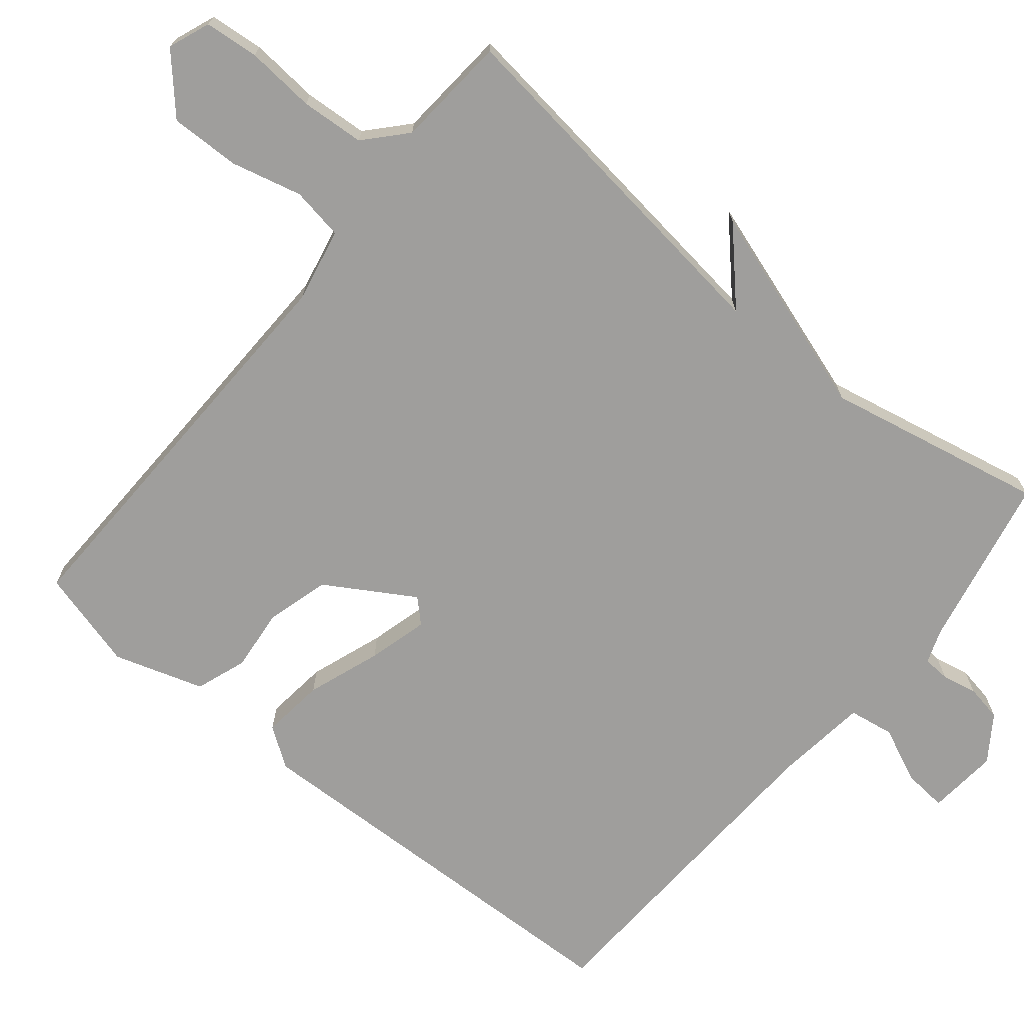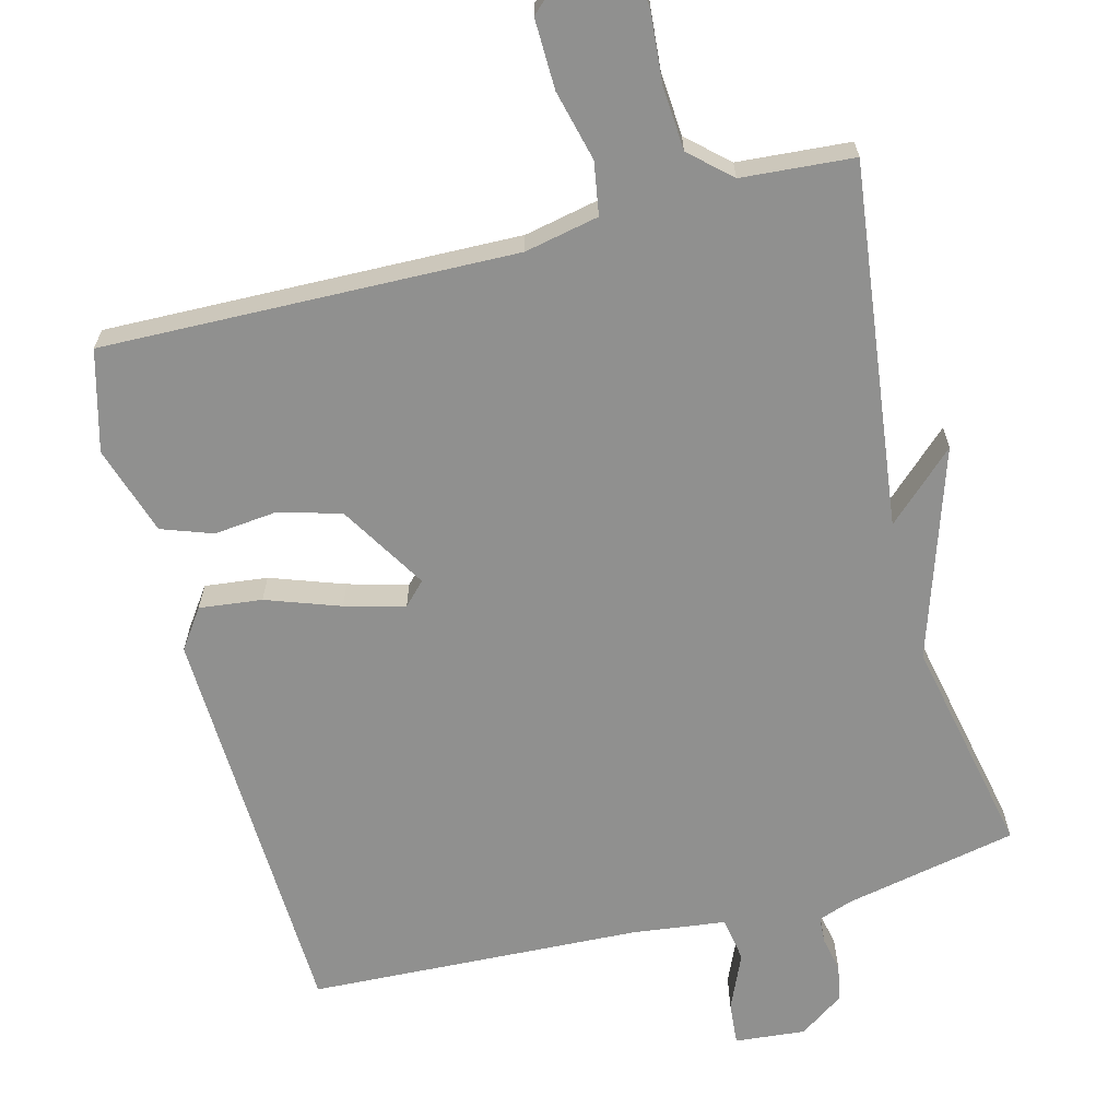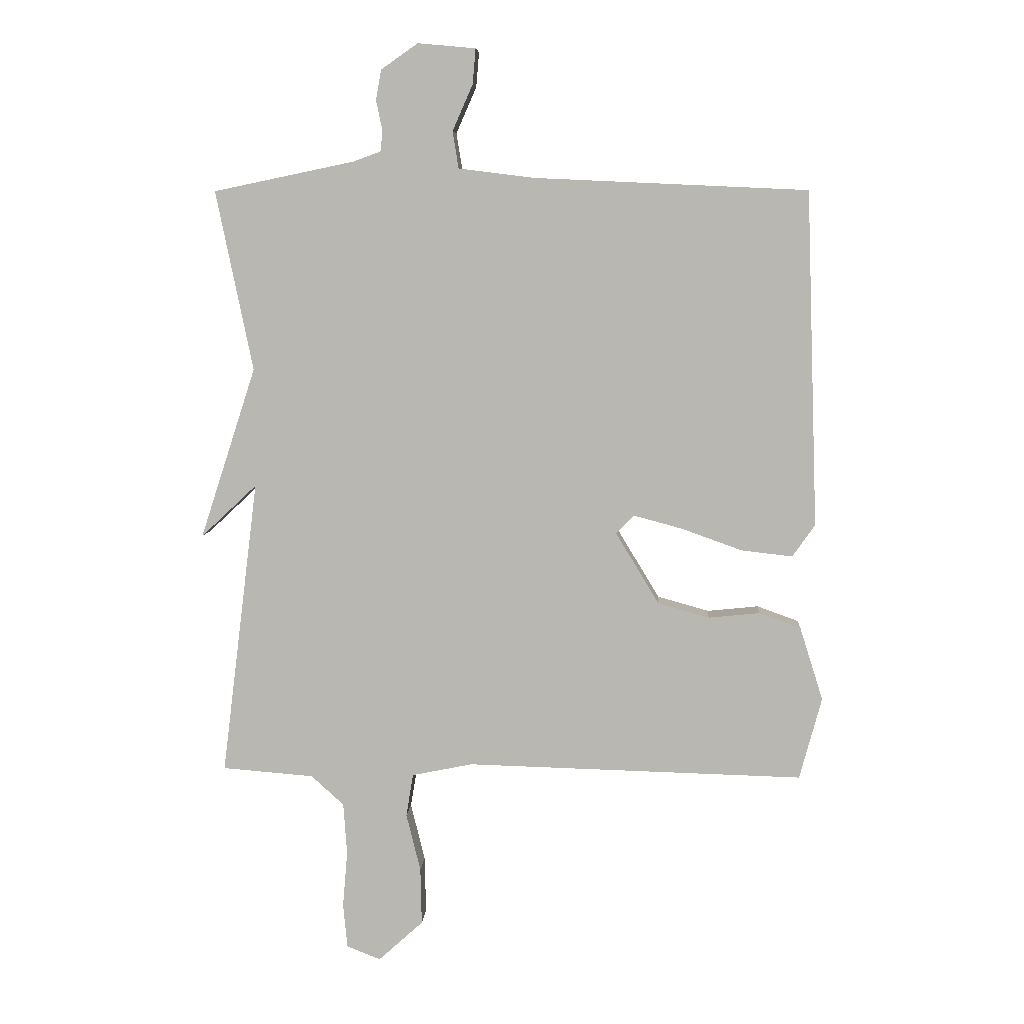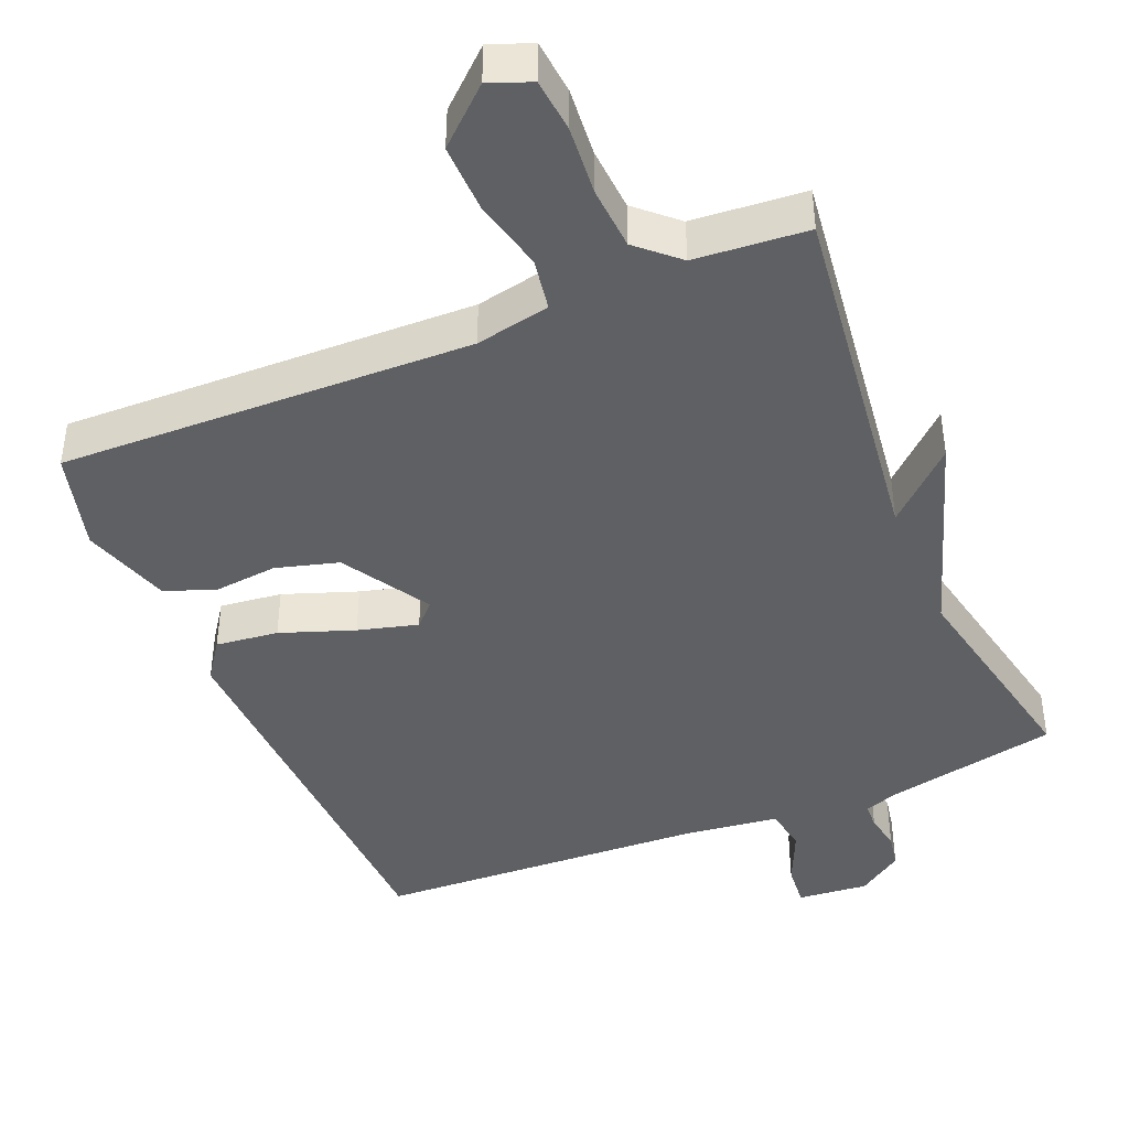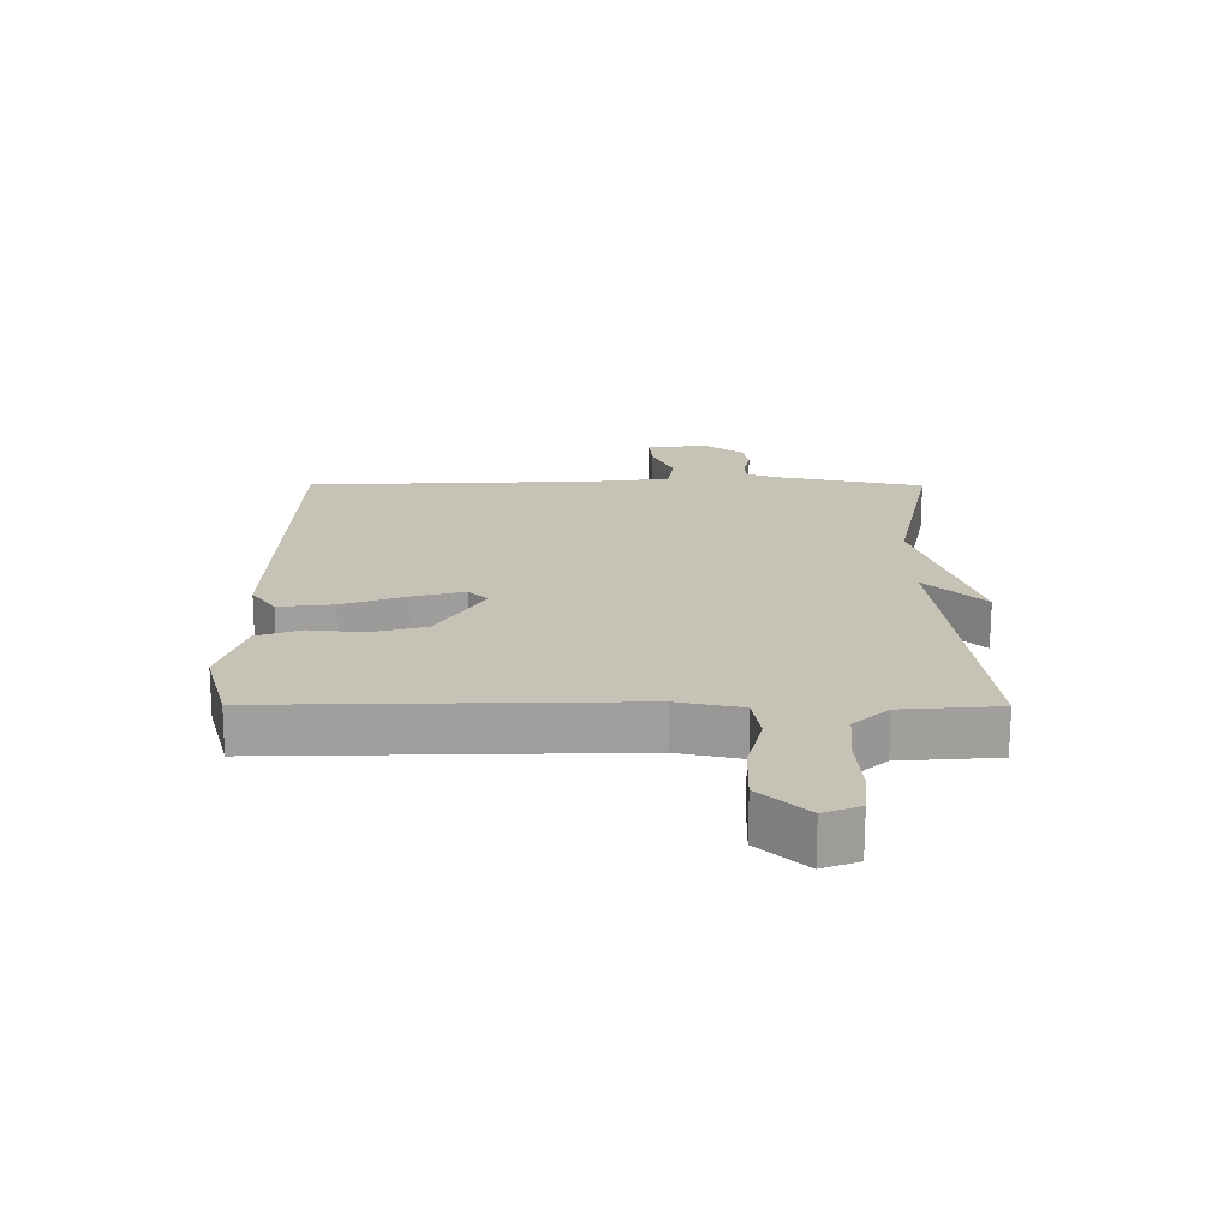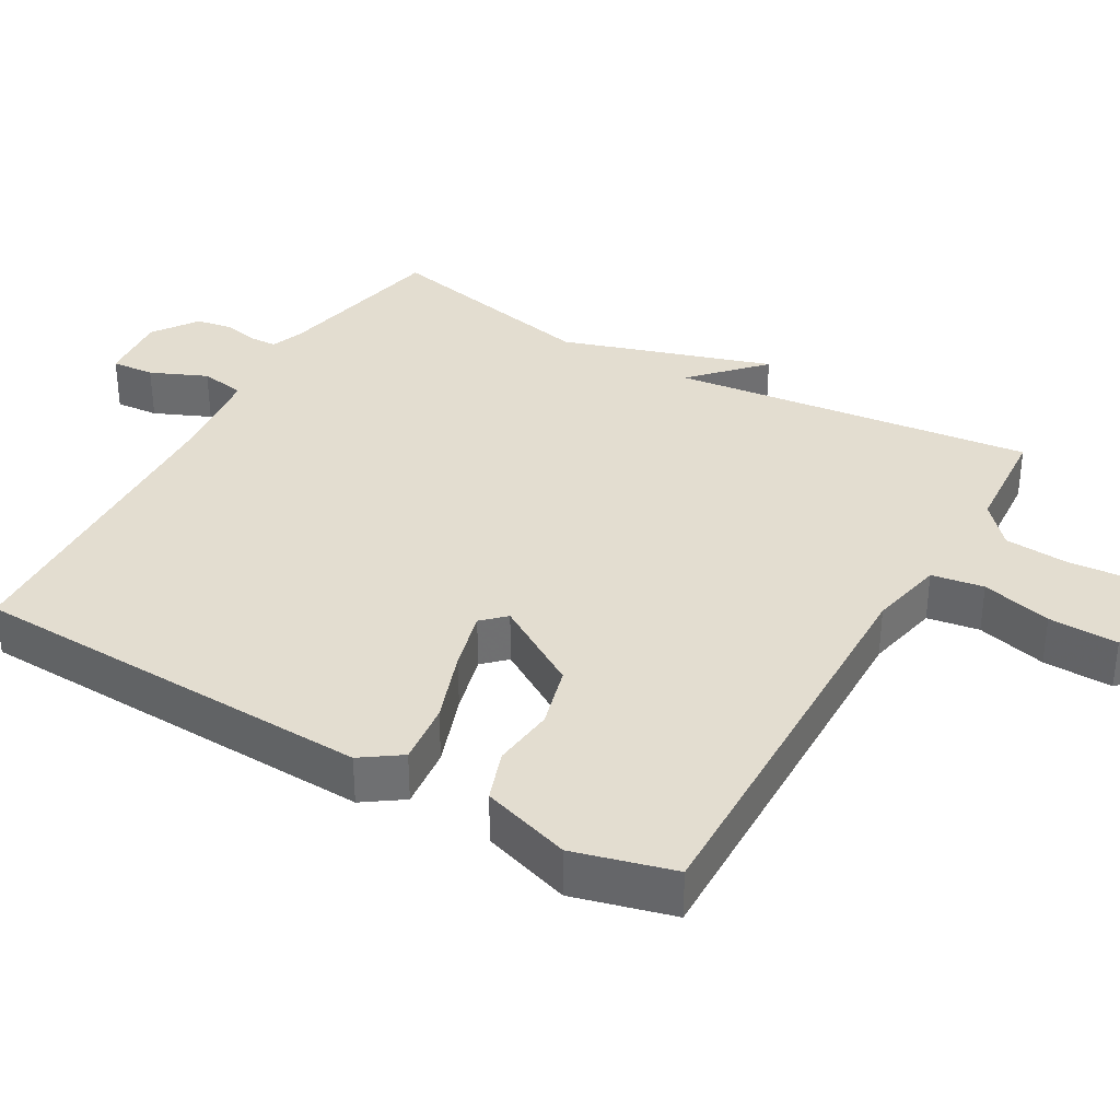
<metadata>
{"format":"obj","ext":"obj","renderer":"f3d","projection":"perspective","resolution":1024,"background":"white","views":[{"elev":-70.9,"azim":-129.4,"up":"+Y"},{"elev":-65.6,"azim":-165.4,"up":"+Y"},{"elev":7.0,"azim":3.9,"up":"+Z"},{"elev":-42.6,"azim":-157.4,"up":"+Y"},{"elev":-70.9,"azim":179.9,"up":"+Z"},{"elev":35.6,"azim":120.1,"up":"+Y"}]}
</metadata>
<code>
v -0.5 0.07 0.5
v -0.263 0.07 0.549
v -0.216 0.07 0.566
v -0.214 0.07 0.603
v -0.224 0.07 0.651
v -0.215 0.07 0.701
v -0.153 0.07 0.744
v -0.056 0.07 0.735
v -0.061 0.07 0.676
v -0.095 0.07 0.599
v -0.085 0.07 0.537
v 0.044 0.07 0.521
v 0.5 0.07 0.5
v 0.52 0.07 -0.062
v 0.482 0.07 -0.116
v 0.396 0.07 -0.106
v 0.295 0.07 -0.07
v 0.213 0.07 -0.048
v 0.183 0.07 -0.079
v 0.256 0.07 -0.199
v 0.342 0.07 -0.223
v 0.428 0.07 -0.214
v 0.498 0.07 -0.239
v 0.537 0.07 -0.362
v 0.5 0.07 -0.5
v -0.066 0.07 -0.486
v -0.168 0.07 -0.507
v -0.18 0.07 -0.579
v -0.156 0.07 -0.676
v -0.154 0.07 -0.772
v -0.229 0.07 -0.84
v -0.286 0.07 -0.818
v -0.293 0.07 -0.744
v -0.285 0.07 -0.649
v -0.291 0.07 -0.562
v -0.346 0.07 -0.512
v -0.5 0.07 -0.5
v -0.438 0.07 -0.002
v -0.532 0.07 -0.09
v -0.438 0.07 0.198
v -0.5 0 0.5
v -0.263 0 0.549
v -0.216 0 0.566
v -0.214 0 0.603
v -0.224 0 0.651
v -0.215 0 0.701
v -0.153 0 0.744
v -0.056 0 0.735
v -0.061 0 0.676
v -0.095 0 0.599
v -0.085 0 0.537
v 0.044 0 0.521
v 0.5 0 0.5
v 0.52 0 -0.062
v 0.482 0 -0.116
v 0.396 0 -0.106
v 0.295 0 -0.07
v 0.213 0 -0.048
v 0.183 0 -0.079
v 0.256 0 -0.199
v 0.342 0 -0.223
v 0.428 0 -0.214
v 0.498 0 -0.239
v 0.537 0 -0.362
v 0.5 0 -0.5
v -0.066 0 -0.486
v -0.168 0 -0.507
v -0.18 0 -0.579
v -0.156 0 -0.676
v -0.154 0 -0.772
v -0.229 0 -0.84
v -0.286 0 -0.818
v -0.293 0 -0.744
v -0.285 0 -0.649
v -0.291 0 -0.562
v -0.346 0 -0.512
v -0.5 0 -0.5
v -0.438 0 -0.002
v -0.532 0 -0.09
v -0.438 0 0.198
f 38 39 40
f 36 37 38
f 35 36 38 40
f 32 33 34
f 31 32 34
f 30 31 34
f 29 30 34
f 28 29 34
f 27 28 34 35
f 24 25 26
f 23 24 26
f 22 23 26
f 21 22 26
f 20 21 26 27
f 27 35 40
f 20 27 40
f 19 20 40
f 15 16 17
f 14 15 17
f 13 14 17
f 12 13 17
f 11 12 17 18
f 8 9 10
f 7 8 10
f 6 7 10
f 5 6 10
f 4 5 10
f 3 4 10 11
f 18 19 40
f 11 18 40
f 3 11 40
f 2 3 40
f 1 2 40
f 80 79 78
f 78 77 76
f 80 78 76 75
f 74 73 72
f 74 72 71
f 74 71 70
f 74 70 69
f 74 69 68
f 75 74 68 67
f 66 65 64
f 66 64 63
f 66 63 62
f 66 62 61
f 67 66 61 60
f 80 75 67
f 80 67 60
f 80 60 59
f 57 56 55
f 57 55 54
f 57 54 53
f 57 53 52
f 58 57 52 51
f 50 49 48
f 50 48 47
f 50 47 46
f 50 46 45
f 50 45 44
f 51 50 44 43
f 80 59 58
f 80 58 51
f 80 51 43
f 80 43 42
f 80 42 41
f 1 41 42 2
f 2 42 43 3
f 3 43 44 4
f 4 44 45 5
f 5 45 46 6
f 6 46 47 7
f 7 47 48 8
f 8 48 49 9
f 9 49 50 10
f 10 50 51 11
f 11 51 52 12
f 12 52 53 13
f 13 53 54 14
f 14 54 55 15
f 15 55 56 16
f 16 56 57 17
f 17 57 58 18
f 18 58 59 19
f 19 59 60 20
f 20 60 61 21
f 21 61 62 22
f 22 62 63 23
f 23 63 64 24
f 24 64 65 25
f 25 65 66 26
f 26 66 67 27
f 27 67 68 28
f 28 68 69 29
f 29 69 70 30
f 30 70 71 31
f 31 71 72 32
f 32 72 73 33
f 33 73 74 34
f 34 74 75 35
f 35 75 76 36
f 36 76 77 37
f 37 77 78 38
f 38 78 79 39
f 39 79 80 40
f 40 80 41 1

</code>
